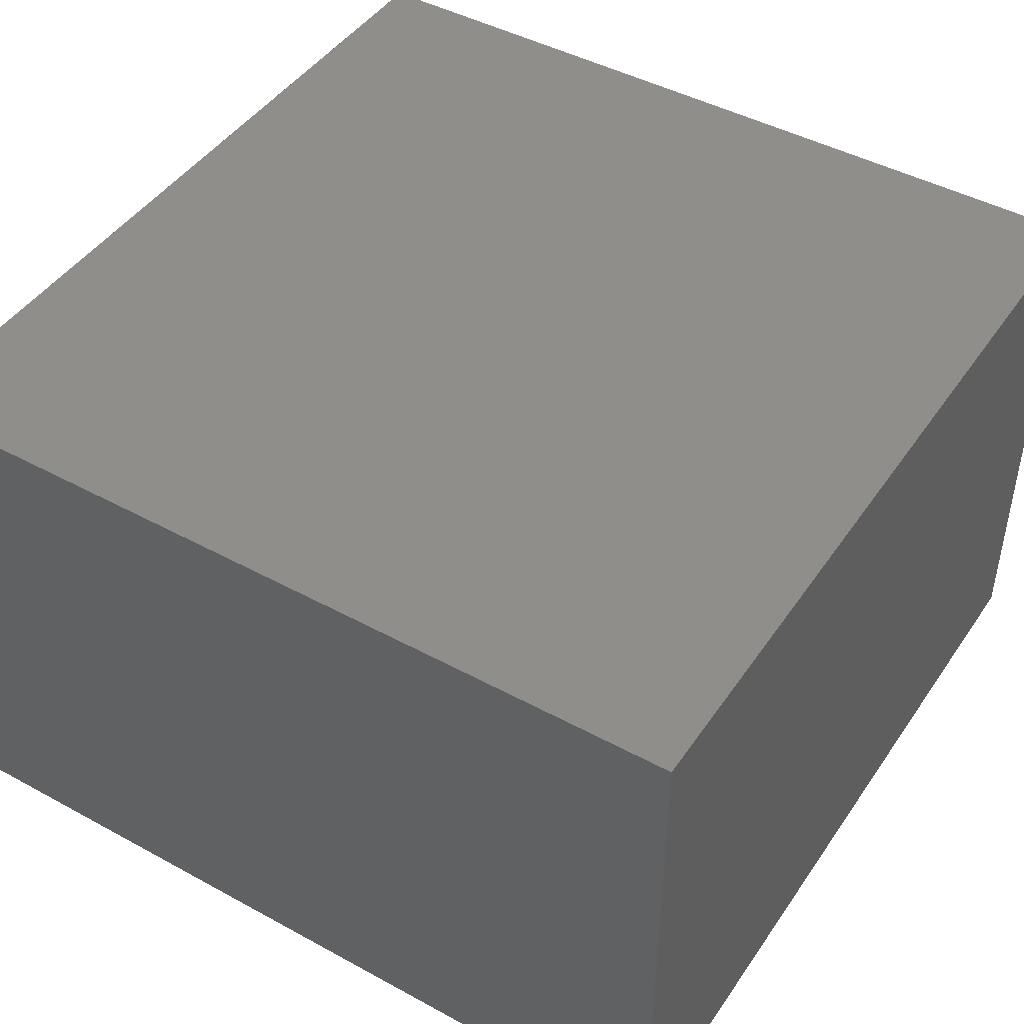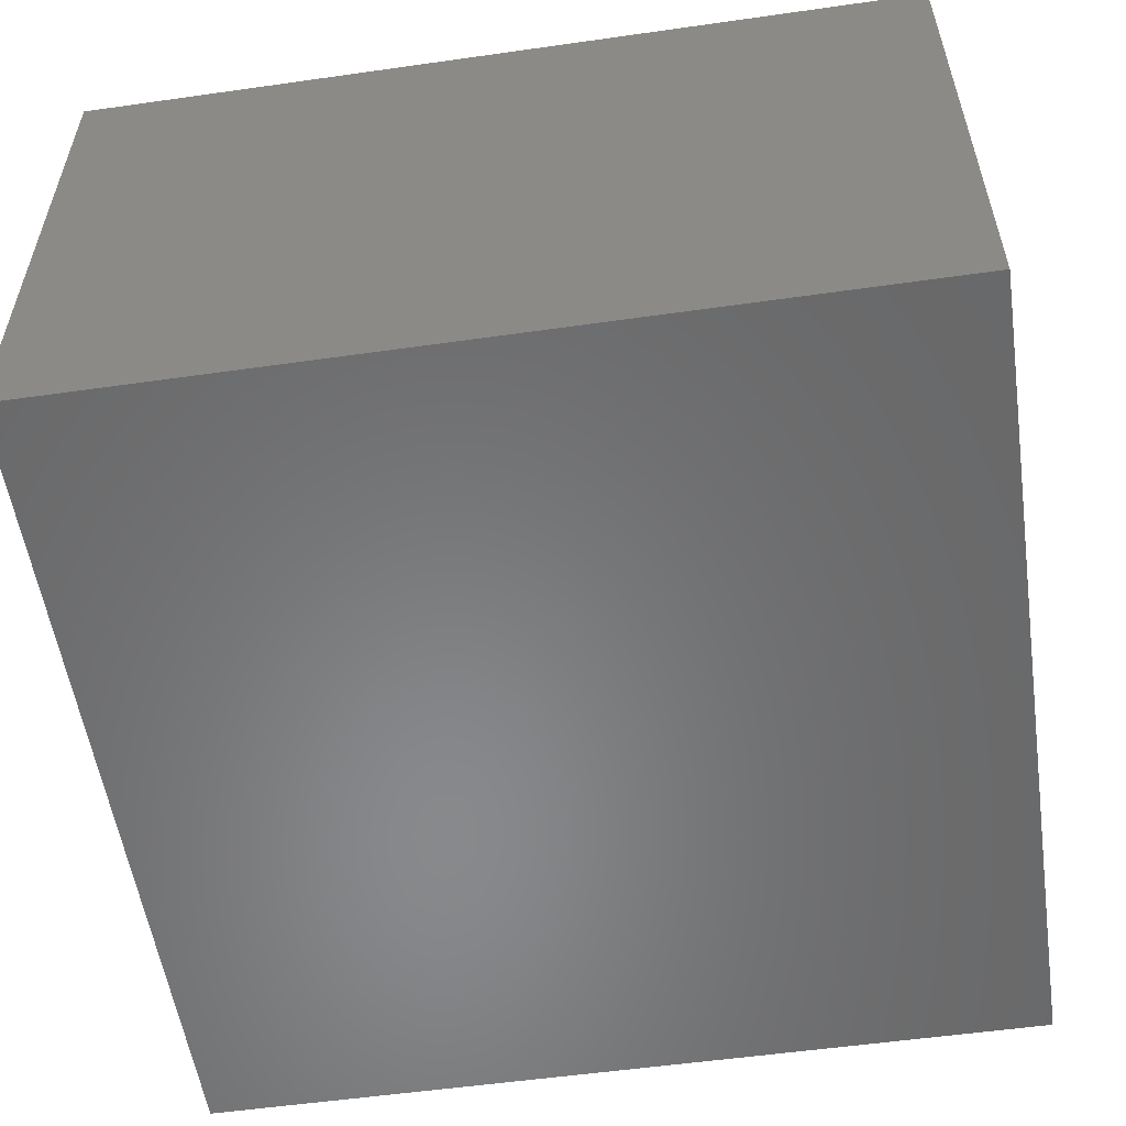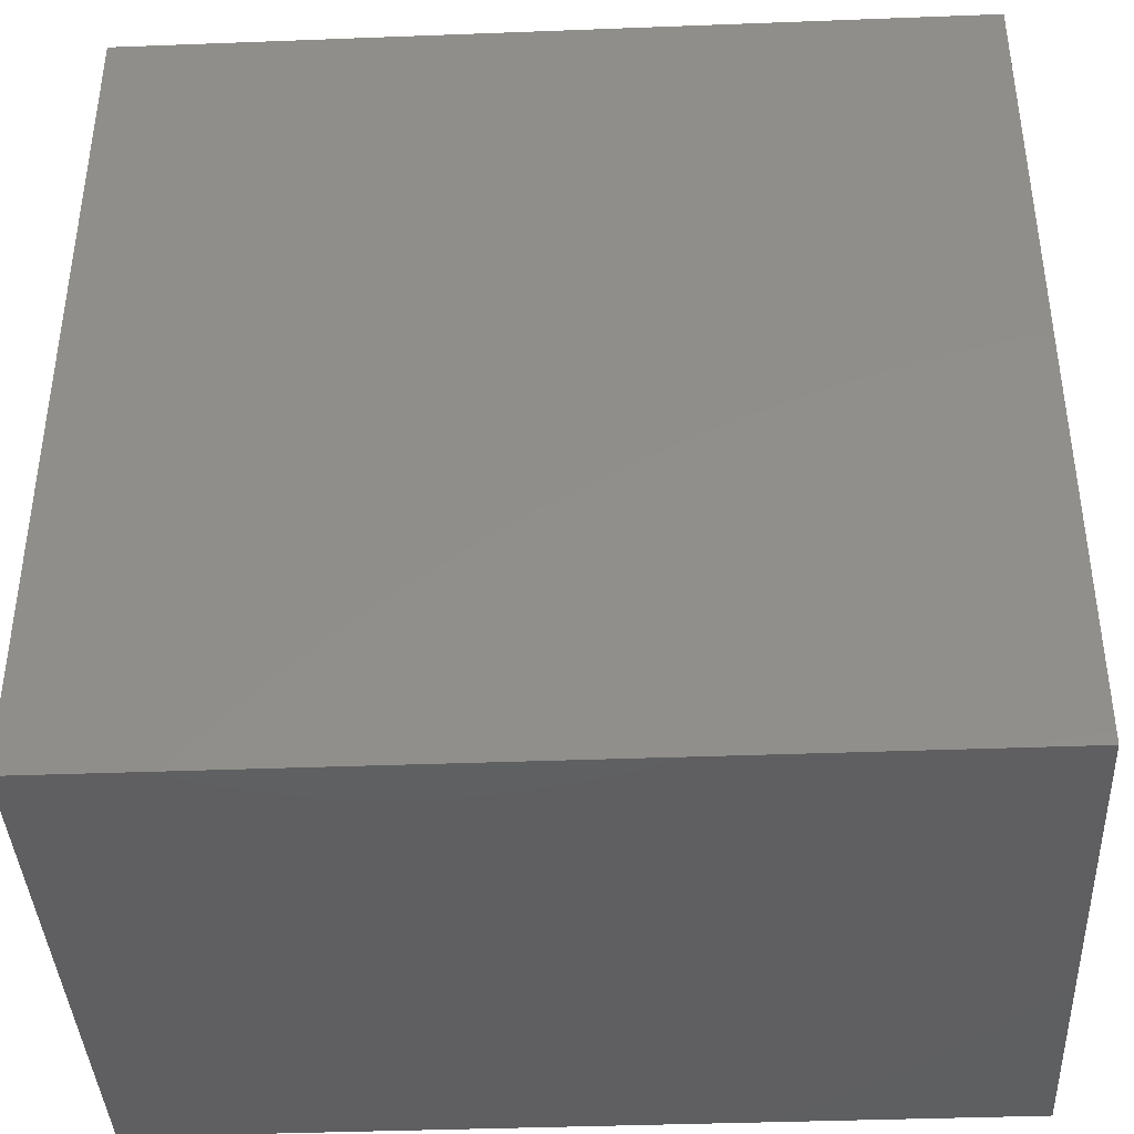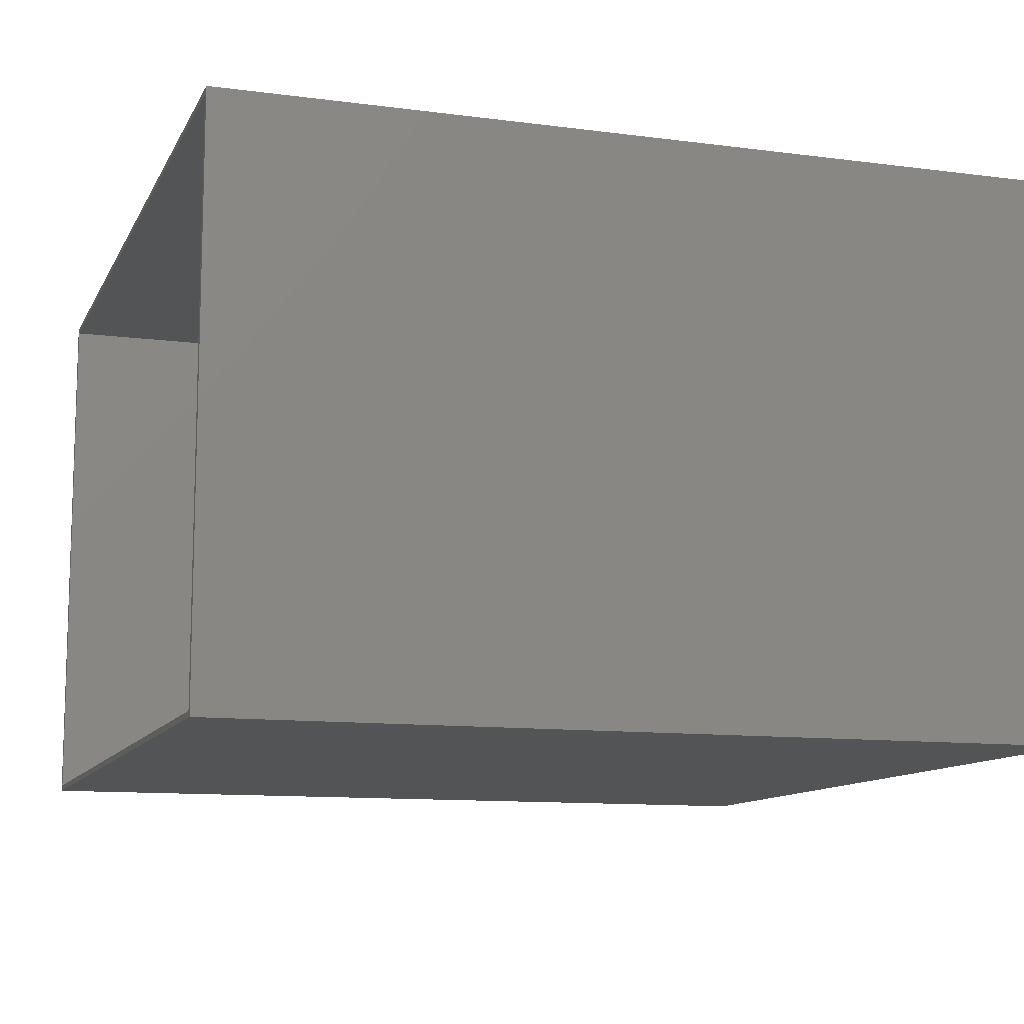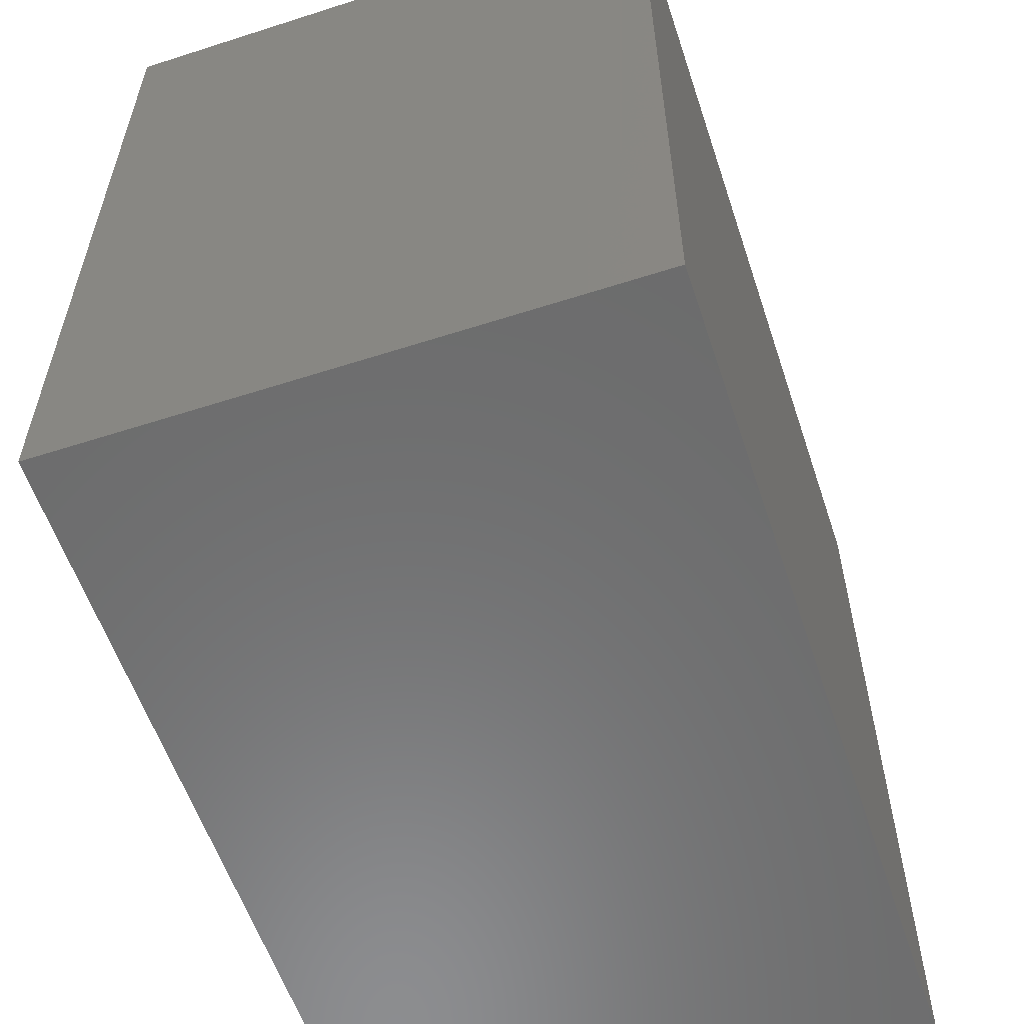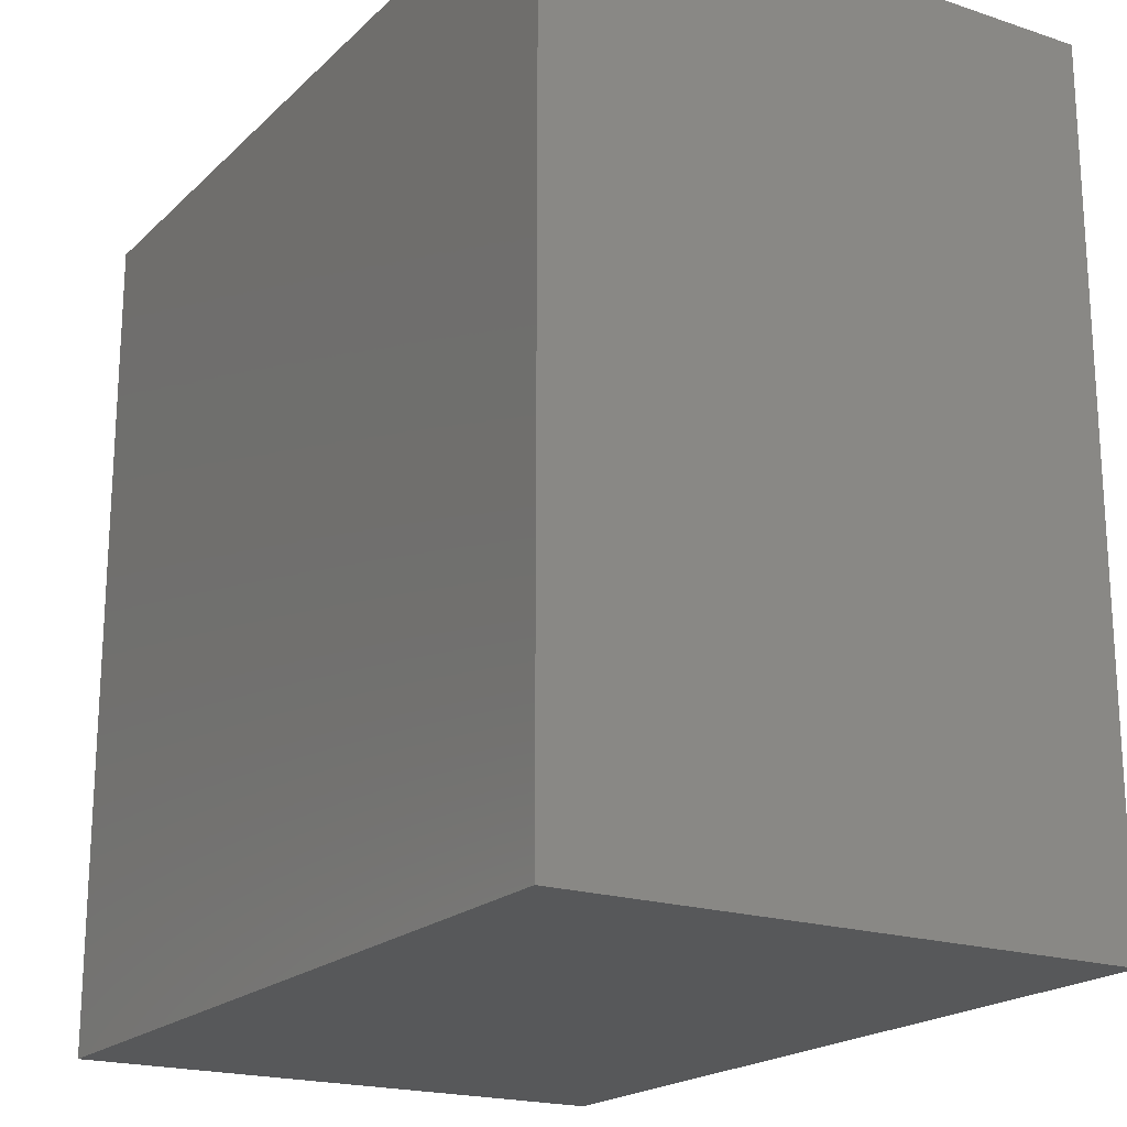
<metadata>
{"format":"stl","ext":"stl","renderer":"f3d","projection":"perspective","resolution":1024,"background":"white","views":[{"elev":45.3,"azim":122.2,"up":"+Y"},{"elev":-55.2,"azim":-81.5,"up":"+Y"},{"elev":-39.8,"azim":-177.3,"up":"+Z"},{"elev":-11.2,"azim":72.1,"up":"+Y"},{"elev":-58.0,"azim":108.4,"up":"+Z"},{"elev":-19.8,"azim":58.6,"up":"+Z"}]}
</metadata>
<code>
# stl→obj: 16 verts, 28 faces
v 0.5625 0.75 0.5625
v 0.5547 0.007812 0.5625
v 0.5625 2.498e-16 0.5625
v -0.5625 1.249e-16 0.5625
v -0.5547 0.007812 0.5625
v -0.5625 0.75 0.5625
v 0.5547 0.7422 0.5625
v -0.5547 0.7422 0.5625
v 0.5547 0.7422 -0.5547
v 0.5547 0.007812 -0.5547
v -0.5547 0.7422 -0.5547
v -0.5547 0.007812 -0.5547
v -0.5625 0.75 -0.5625
v 0.5625 0.75 -0.5625
v -0.5625 0 -0.5625
v 0.5625 1.249e-16 -0.5625
f 1 2 3
f 2 4 3
f 2 5 4
f 5 6 4
f 2 1 7
f 6 5 8
f 6 8 7
f 6 7 1
f 9 10 7
f 7 10 2
f 8 5 11
f 11 5 12
f 12 5 10
f 10 5 2
f 11 9 8
f 8 9 7
f 11 12 9
f 9 12 10
f 13 6 14
f 14 6 1
f 15 16 4
f 4 16 3
f 6 13 4
f 4 13 15
f 14 1 16
f 16 1 3
f 13 14 15
f 15 14 16

</code>
